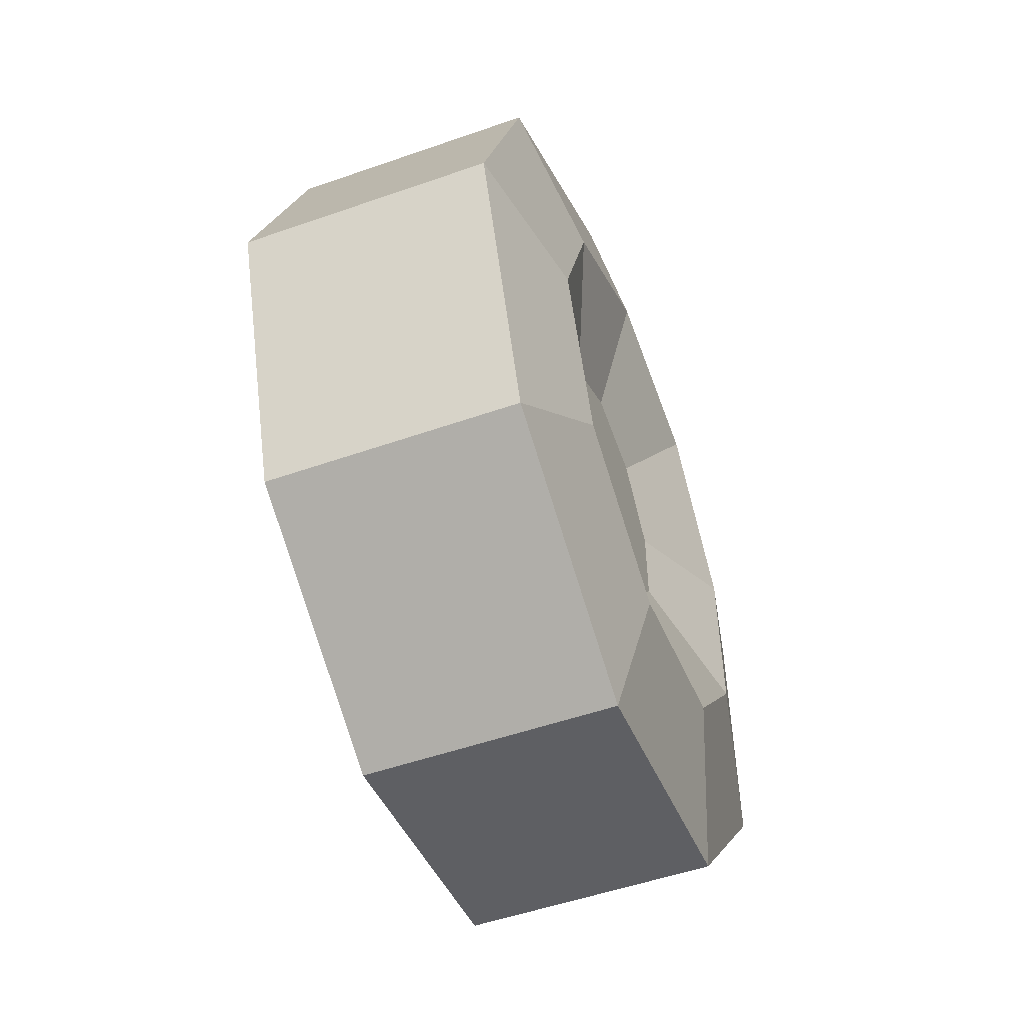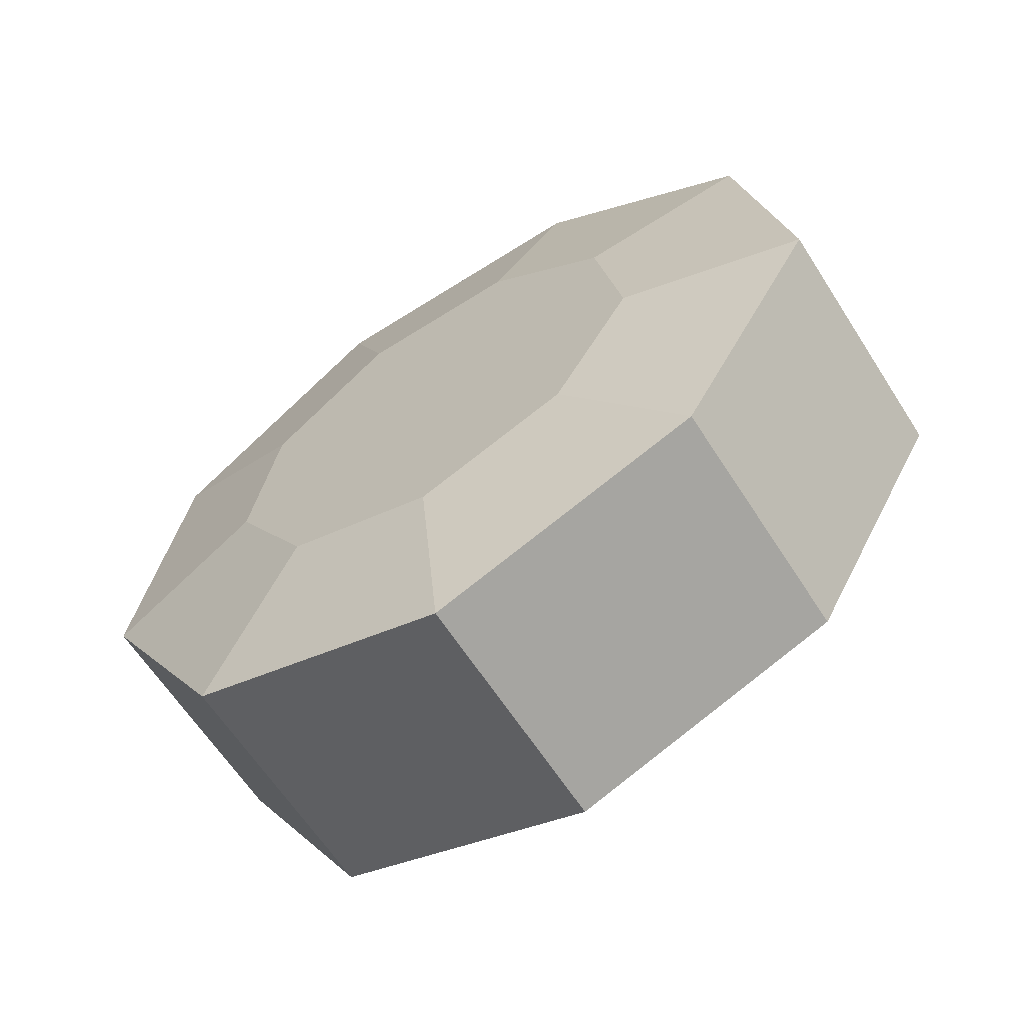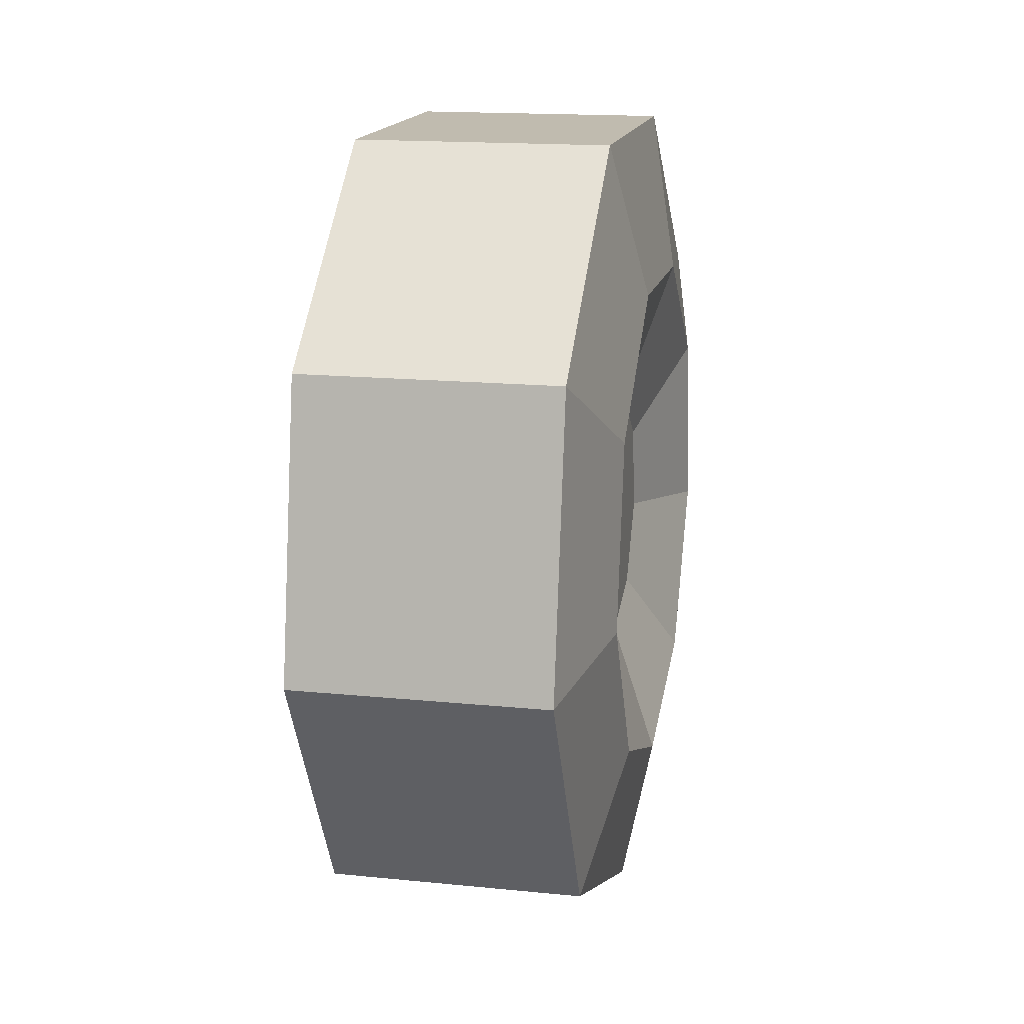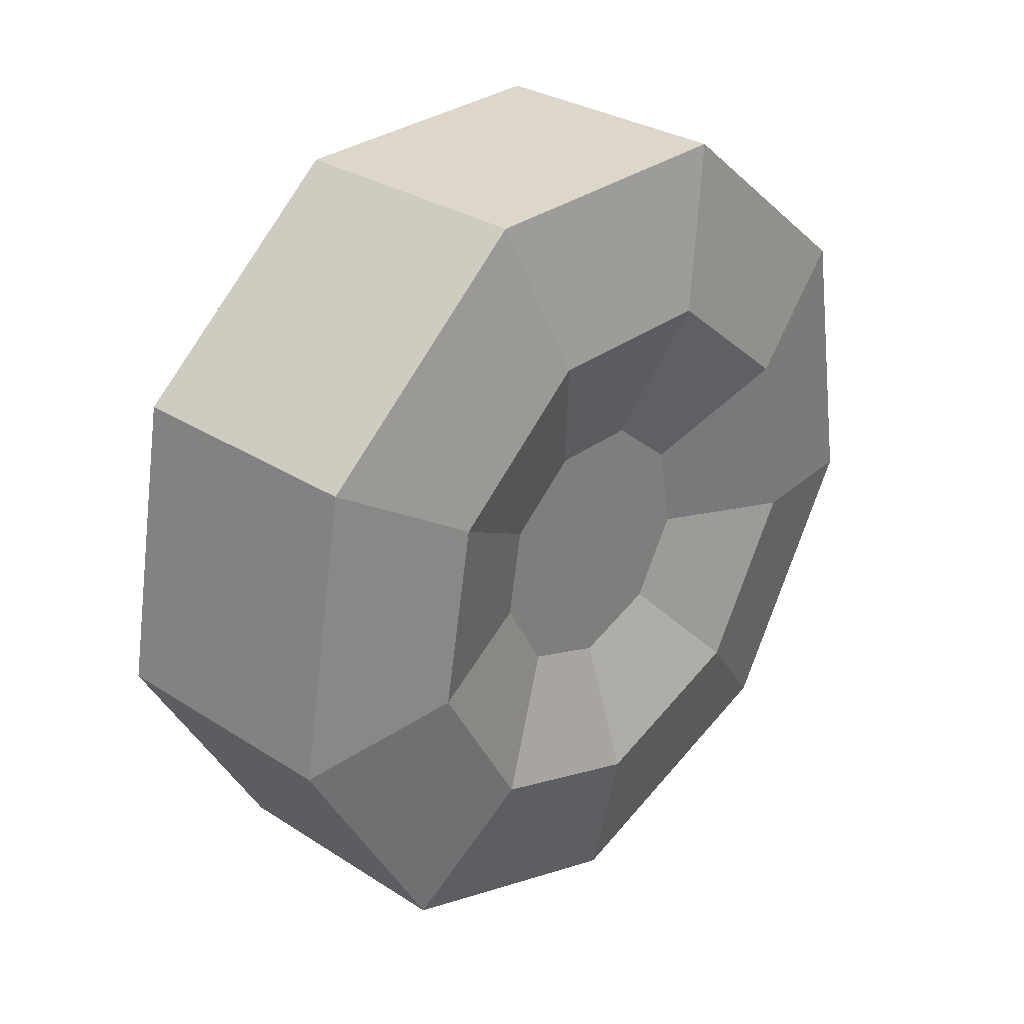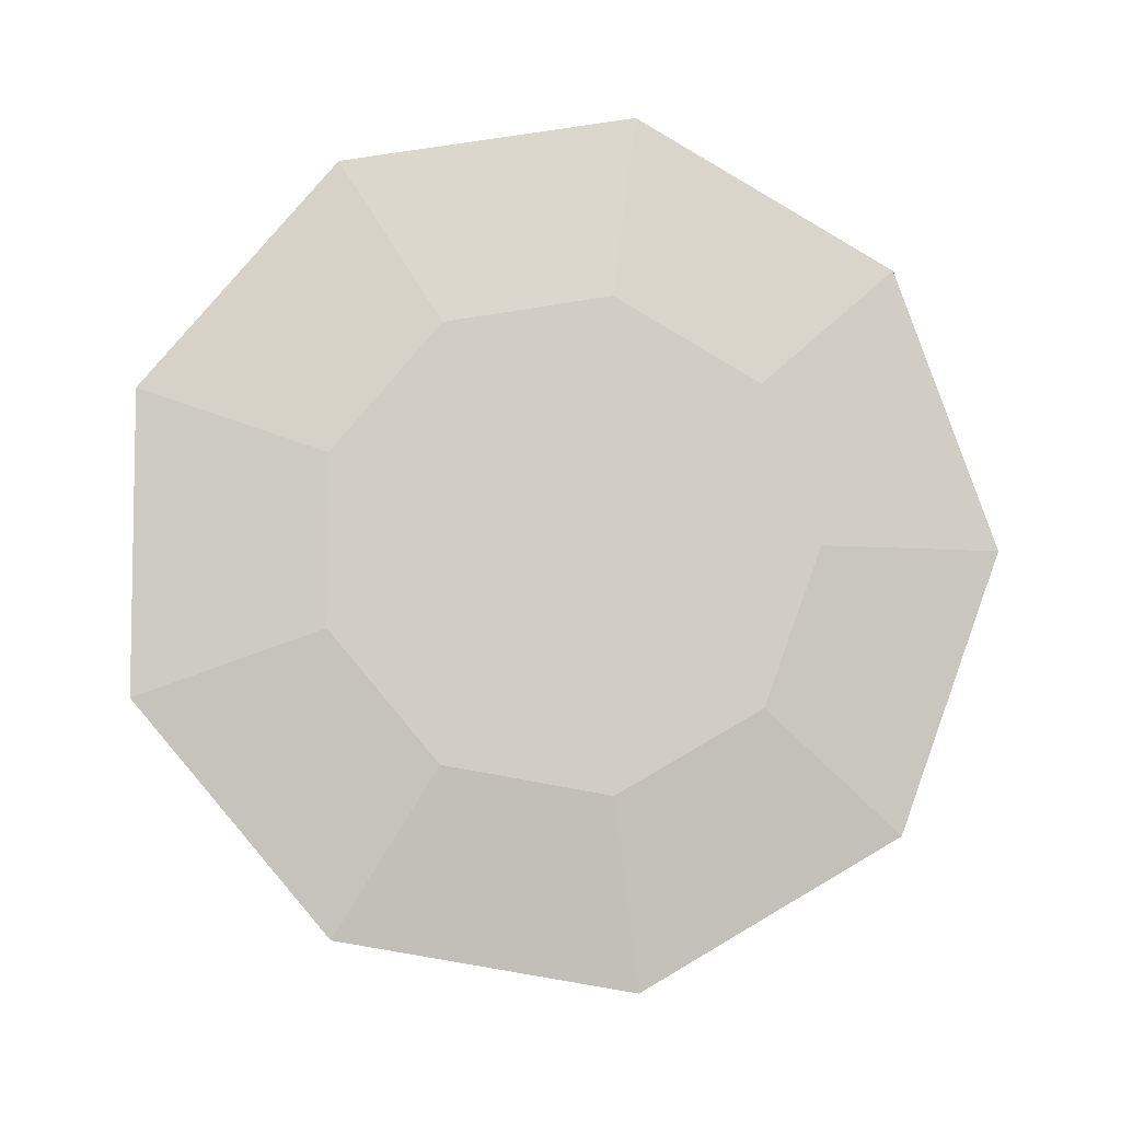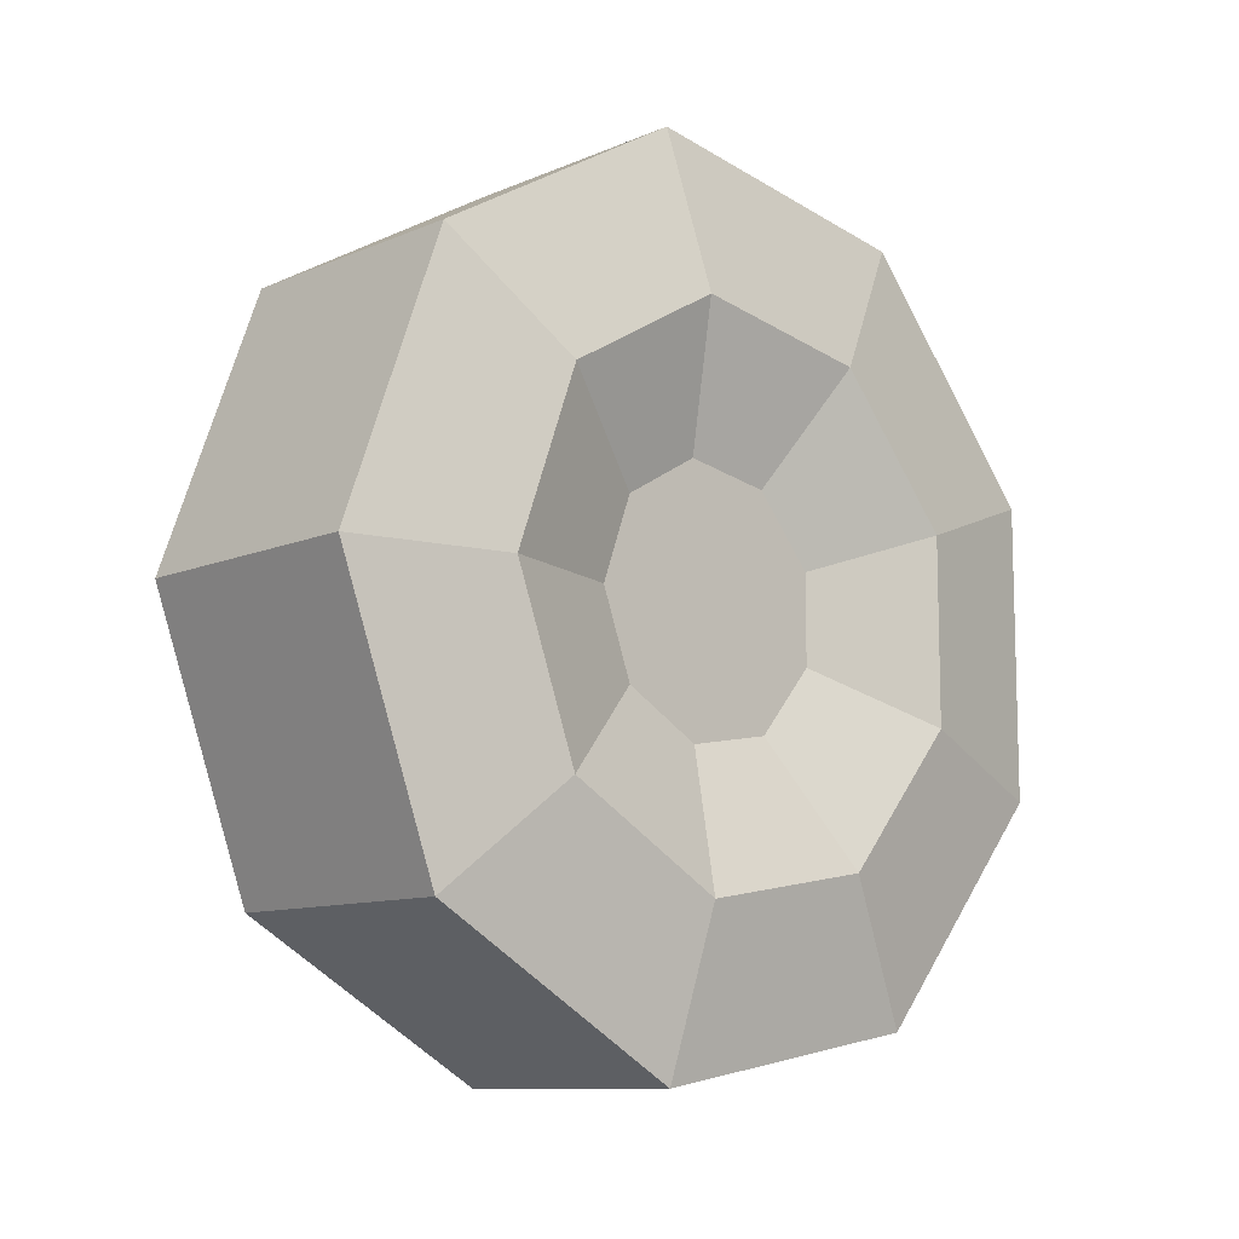
<metadata>
{"format":"obj","ext":"obj","renderer":"f3d","projection":"perspective","resolution":1024,"background":"white","views":[{"elev":-52.1,"azim":-159.3,"up":"+Y"},{"elev":-63.3,"azim":122.7,"up":"+Z"},{"elev":15.9,"azim":-168.1,"up":"+Z"},{"elev":30.5,"azim":-137.3,"up":"+Z"},{"elev":-6.1,"azim":84.4,"up":"+Y"},{"elev":-10.4,"azim":-133.1,"up":"+Y"}]}
</metadata>
<code>
g car-ambulance-pickup-wheel_FR
v -0.1213 3.278e-08 -0.3949
v -0.1506 -9.835e-08 -0.2523
v -0.1506 -0.1594 -0.1943
v -0.1213 -0.2539 -0.3025
v -0.1213 0.2539 -0.3025
v -0.1506 0.1594 -0.1943
v -0.1506 -9.835e-08 -0.2523
v -0.1213 3.278e-08 -0.3949
v -0.1213 3.278e-08 -0.3949
v 0.1136 6.557e-08 -0.3949
v 0.1136 0.2539 -0.3025
v -0.1213 0.2539 -0.3025
v -0.1213 -0.2539 -0.3025
v 0.1136 -0.2539 -0.3025
v 0.1136 6.557e-08 -0.3949
v -0.1213 3.278e-08 -0.3949
v 0.1136 0.2539 -0.3025
v 0.1136 6.557e-08 -0.3949
v 0.1429 -3.278e-08 -0.2274
v 0.1429 0.1429 -0.1754
v 0.1136 6.557e-08 -0.3949
v 0.1136 -0.2539 -0.3025
v 0.1429 -0.1429 -0.1754
v 0.1429 -3.278e-08 -0.2274
v 0.1429 0.1429 -0.1754
v 0.1429 -3.278e-08 -0.2274
v 0.1429 -0.1429 -0.1754
v 0.1429 0.2189 -0.04373
v 0.1429 -0.07603 0.2038
v 0.1429 0.1925 0.106
v 0.1429 0.07603 0.2038
v 0.1429 -0.1925 0.106
v 0.1429 -0.2189 -0.04373
v 0.1136 -0.2539 -0.3025
v 0.1136 -0.389 -0.06851
v 0.1429 -0.2189 -0.04373
v 0.1429 -0.1429 -0.1754
v 0.1136 -0.1351 0.3713
v 0.1136 0.1351 0.3713
v 0.1429 0.07603 0.2038
v 0.1429 -0.07603 0.2038
v 0.1136 -0.3421 0.1976
v 0.1136 -0.1351 0.3713
v 0.1429 -0.07603 0.2038
v 0.1429 -0.1925 0.106
v 0.1136 -0.389 -0.06851
v 0.1136 -0.3421 0.1976
v 0.1429 -0.1925 0.106
v 0.1429 -0.2189 -0.04373
v -0.1213 -0.1351 0.3713
v 0.1136 -0.1351 0.3713
v 0.1136 -0.3421 0.1976
v -0.1213 -0.3421 0.1976
v -0.1213 -0.3421 0.1976
v 0.1136 -0.3421 0.1976
v 0.1136 -0.389 -0.06851
v -0.1213 -0.389 -0.06851
v -0.1213 -0.389 -0.06851
v 0.1136 -0.389 -0.06851
v 0.1136 -0.2539 -0.3025
v -0.1213 -0.2539 -0.3025
v -0.1213 -0.2539 -0.3025
v -0.1506 -0.1594 -0.1943
v -0.1506 -0.2442 -0.04741
v -0.1213 -0.389 -0.06851
v -0.1213 -0.389 -0.06851
v -0.1506 -0.2442 -0.04741
v -0.1506 -0.2147 0.1196
v -0.1213 -0.3421 0.1976
v -0.1506 -0.2442 -0.04741
v -0.1099 -0.1178 -0.02899
v -0.1099 -0.1036 0.05159
v -0.1506 -0.2147 0.1196
v -0.1506 -0.1594 -0.1943
v -0.1099 -0.07689 -0.09985
v -0.1099 -0.1178 -0.02899
v -0.1506 -0.2442 -0.04741
v -0.1506 0.2442 -0.04741
v -0.1099 0.1178 -0.02899
v -0.1099 0.07689 -0.09985
v -0.1506 0.1594 -0.1943
v -0.1506 0.2147 0.1196
v -0.1099 0.1036 0.05159
v -0.1099 0.1178 -0.02899
v -0.1506 0.2442 -0.04741
v -0.1213 0.3421 0.1976
v -0.1506 0.2147 0.1196
v -0.1506 0.2442 -0.04741
v -0.1213 0.389 -0.06851
v -0.1213 0.389 -0.06851
v -0.1506 0.2442 -0.04741
v -0.1506 0.1594 -0.1943
v -0.1213 0.2539 -0.3025
v -0.1506 0.1594 -0.1943
v -0.1099 0.07689 -0.09985
v -0.1099 0 -0.1278
v -0.1506 -9.835e-08 -0.2523
v -0.1213 0.389 -0.06851
v 0.1136 0.389 -0.06851
v 0.1136 0.3421 0.1976
v -0.1213 0.3421 0.1976
v -0.1213 0.2539 -0.3025
v 0.1136 0.2539 -0.3025
v 0.1136 0.389 -0.06851
v -0.1213 0.389 -0.06851
v 0.1136 0.3421 0.1976
v 0.1136 0.389 -0.06851
v 0.1429 0.2189 -0.04373
v 0.1429 0.1925 0.106
v 0.1136 0.389 -0.06851
v 0.1136 0.2539 -0.3025
v 0.1429 0.1429 -0.1754
v 0.1429 0.2189 -0.04373
v -0.1213 0.3421 0.1976
v 0.1136 0.3421 0.1976
v 0.1136 0.1351 0.3713
v -0.1213 0.1351 0.3713
v 0.1136 0.1351 0.3713
v 0.1136 0.3421 0.1976
v 0.1429 0.1925 0.106
v 0.1429 0.07603 0.2038
v -0.1213 0.1351 0.3713
v 0.1136 0.1351 0.3713
v 0.1136 -0.1351 0.3713
v -0.1213 -0.1351 0.3713
v -0.1213 -0.1351 0.3713
v -0.1506 -0.0848 0.2286
v -0.1506 0.0848 0.2286
v -0.1213 0.1351 0.3713
v -0.1213 0.1351 0.3713
v -0.1506 0.0848 0.2286
v -0.1506 0.2147 0.1196
v -0.1213 0.3421 0.1976
v -0.1213 -0.3421 0.1976
v -0.1506 -0.2147 0.1196
v -0.1506 -0.0848 0.2286
v -0.1213 -0.1351 0.3713
v -0.1506 -0.2147 0.1196
v -0.1099 -0.1036 0.05159
v -0.1099 -0.04091 0.1042
v -0.1506 -0.0848 0.2286
v -0.1506 -0.0848 0.2286
v -0.1099 -0.04091 0.1042
v -0.1099 0.04091 0.1042
v -0.1506 0.0848 0.2286
v -0.1506 0.0848 0.2286
v -0.1099 0.04091 0.1042
v -0.1099 0.1036 0.05159
v -0.1506 0.2147 0.1196
v -0.1506 -9.835e-08 -0.2523
v -0.1099 0 -0.1278
v -0.1099 -0.07689 -0.09985
v -0.1506 -0.1594 -0.1943
v -0.1099 0 -0.1278
v -0.1099 0 -0.009918
v -0.1099 -0.07689 -0.09985
v -0.1099 0.07689 -0.09985
v -0.1099 -0.1178 -0.02899
v -0.1099 0.1178 -0.02899
v -0.1099 -0.1036 0.05159
v -0.1099 0.1036 0.05159
v -0.1099 -0.04091 0.1042
v -0.1099 0.04091 0.1042
g car-ambulance-pickup-wheel_FR_0
f 3 2 1
f 4 3 1
f 7 6 5
f 8 7 5
f 11 10 9
f 12 11 9
f 15 14 13
f 16 15 13
f 19 18 17
f 20 19 17
f 23 22 21
f 24 23 21
f 27 26 25
f 28 27 25
f 29 27 28
f 29 28 30
f 31 29 30
f 29 32 27
f 32 33 27
f 36 35 34
f 37 36 34
f 40 39 38
f 41 40 38
f 44 43 42
f 45 44 42
f 48 47 46
f 49 48 46
f 52 51 50
f 53 52 50
f 56 55 54
f 57 56 54
f 60 59 58
f 61 60 58
f 64 63 62
f 65 64 62
f 68 67 66
f 69 68 66
f 72 71 70
f 73 72 70
f 76 75 74
f 77 76 74
f 80 79 78
f 81 80 78
f 84 83 82
f 85 84 82
f 88 87 86
f 89 88 86
f 92 91 90
f 93 92 90
f 96 95 94
f 97 96 94
f 100 99 98
f 101 100 98
f 104 103 102
f 105 104 102
f 108 107 106
f 109 108 106
f 112 111 110
f 113 112 110
f 116 115 114
f 117 116 114
f 120 119 118
f 121 120 118
f 124 123 122
f 125 124 122
f 128 127 126
f 129 128 126
f 132 131 130
f 133 132 130
f 136 135 134
f 137 136 134
f 140 139 138
f 141 140 138
f 144 143 142
f 145 144 142
f 148 147 146
f 149 148 146
f 152 151 150
f 153 152 150
f 156 155 154
f 154 155 157
f 158 155 156
f 157 155 159
f 160 155 158
f 159 155 161
f 162 155 160
f 161 155 163
f 163 155 162

</code>
